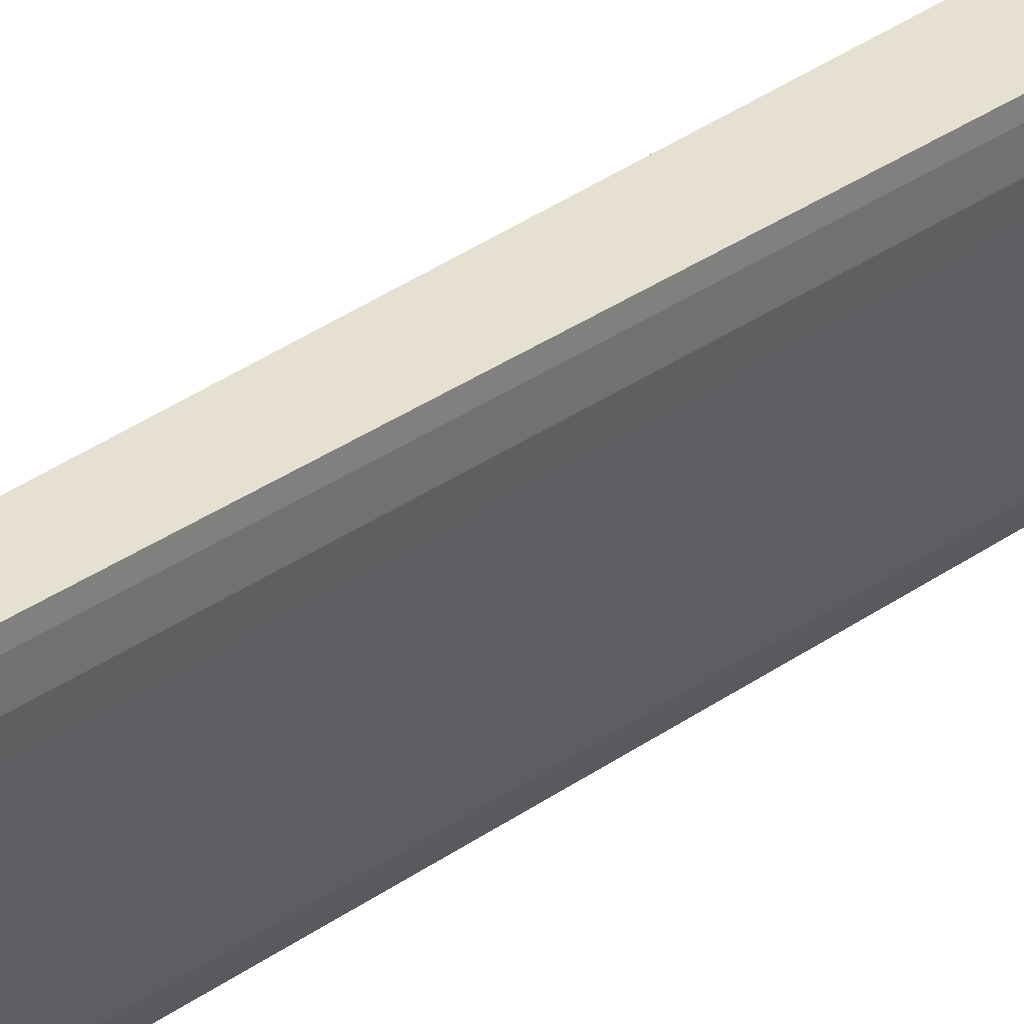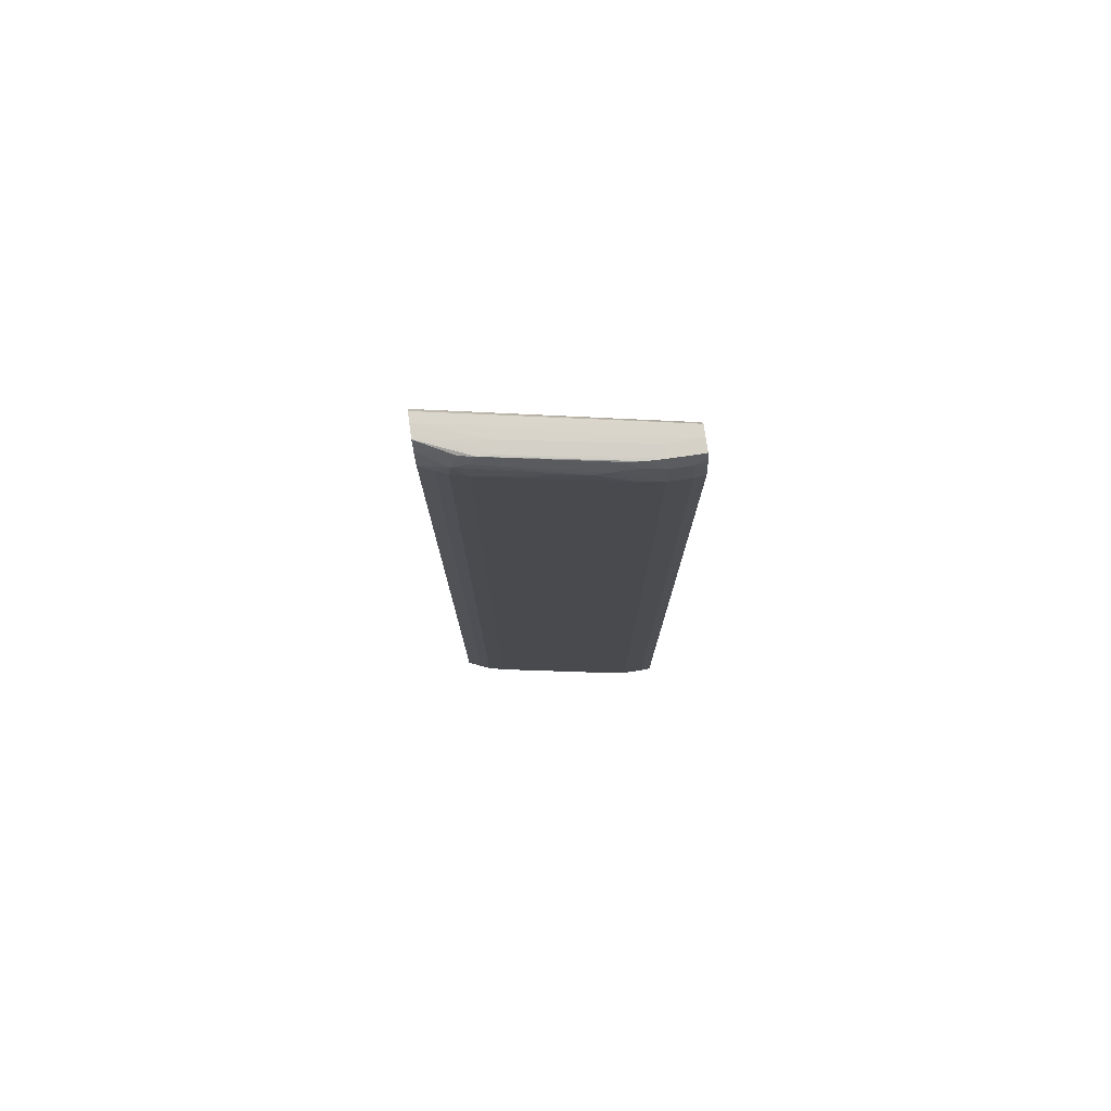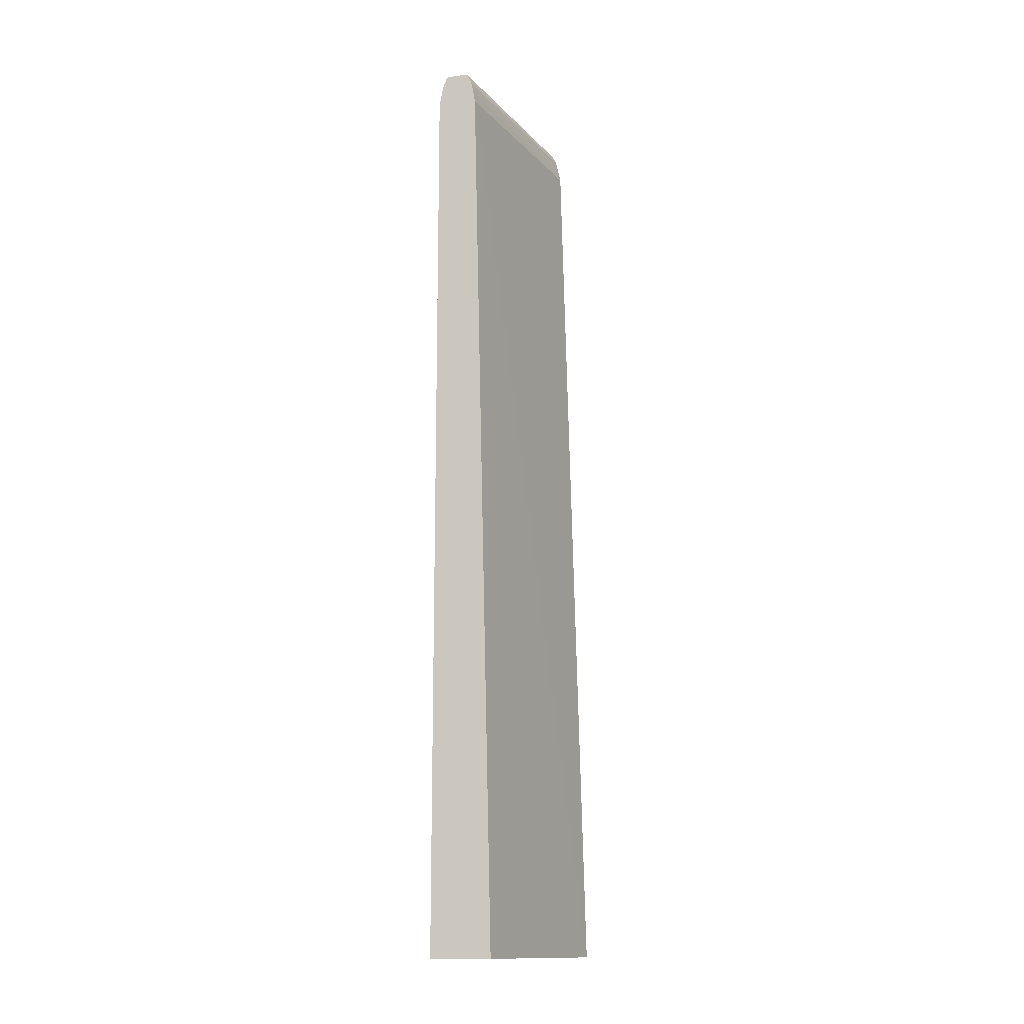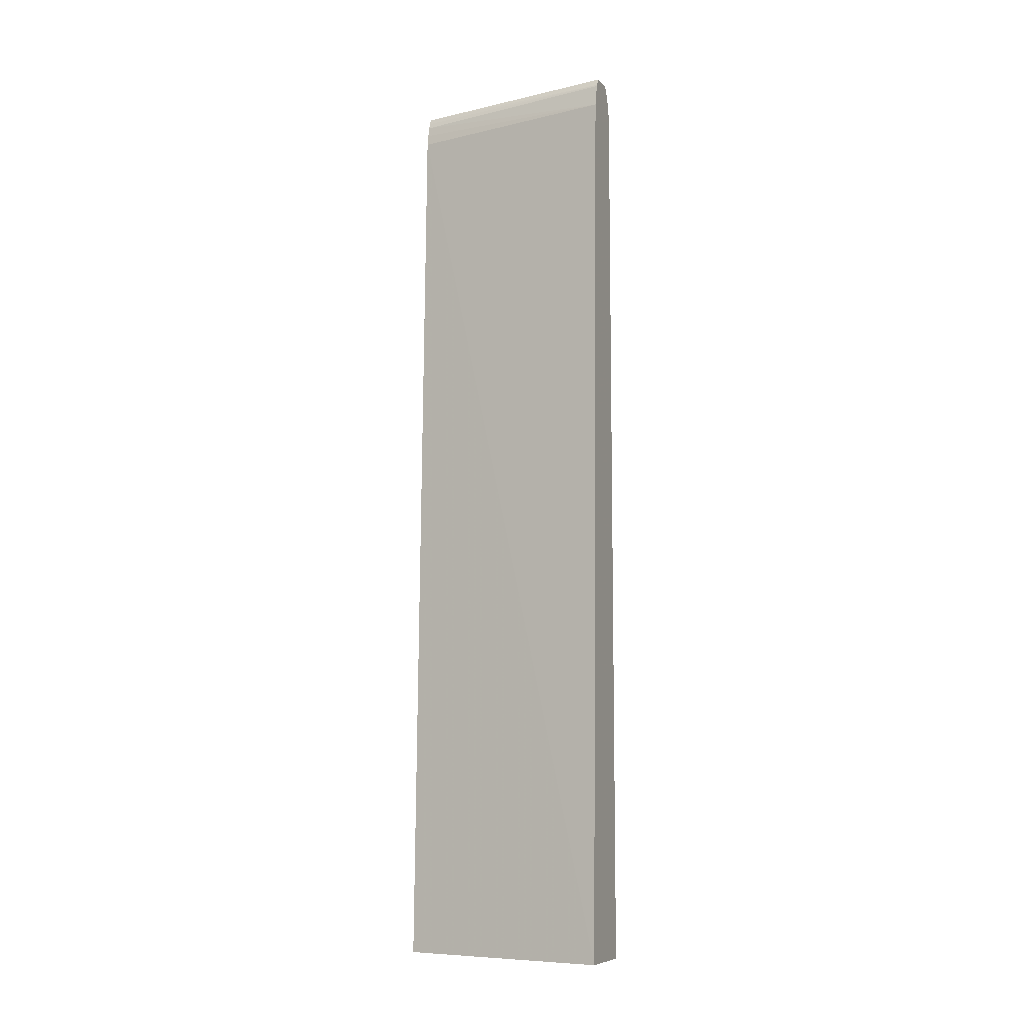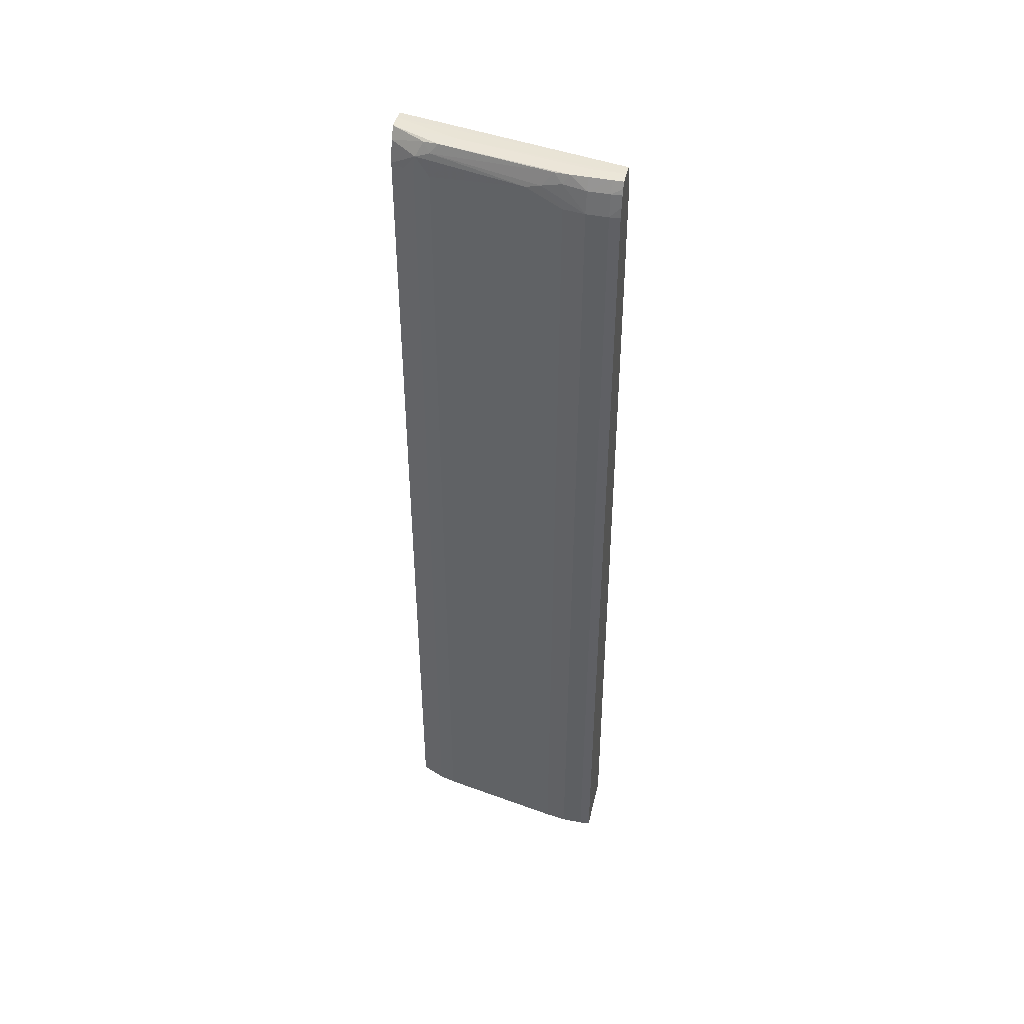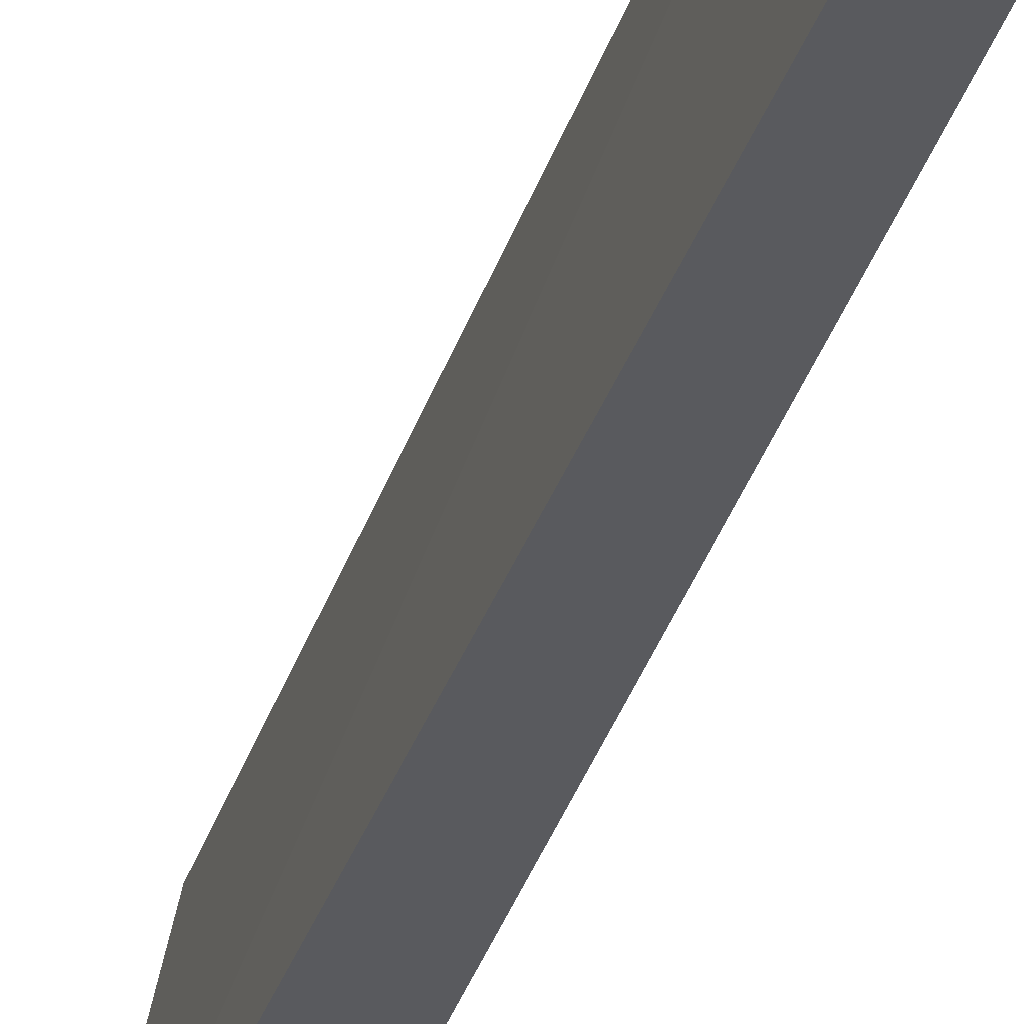
<metadata>
{"format":"obj","ext":"obj","renderer":"f3d","projection":"perspective","resolution":1024,"background":"white","views":[{"elev":37.6,"azim":-131.2,"up":"+Z"},{"elev":77.1,"azim":-98.1,"up":"+Y"},{"elev":-14.1,"azim":15.1,"up":"+Y"},{"elev":-8.4,"azim":112.2,"up":"+Y"},{"elev":44.5,"azim":-76.9,"up":"+Y"},{"elev":-31.6,"azim":165.4,"up":"+Z"}]}
</metadata>
<code>
v -0.5057 0.4459 0.0004127
v -0.4882 0.4459 -0.1308
v -0.5057 0.446 -0.02558
v -0.5153 0.4455 -0.008038
v -0.5152 0.4454 0.0004127
v -0.4962 0.4454 0.0004127
v -0.4697 0.4454 -0.1813
v -0.4829 0.4455 -0.1659
v -0.4886 0.4456 -0.1483
v -0.4977 0.4454 -0.1308
v -0.5153 0.4455 -0.02558
v -0.4701 0.4454 -0.1813
v -0.5196 0.4361 -0.02558
v -0.5195 0.4361 -0.008038
v -0.5174 0.4406 0.0004127
v -0.4941 0.4409 0.0004127
v -0.4583 0.4386 -0.1813
v -0.4627 0.4447 -0.1755
v -0.4618 0.445 -0.1813
v -0.4806 0.4453 -0.1813
v -0.4973 0.4451 -0.1424
v -0.515 0.4453 -0.03931
v -0.5229 0.4186 -0.02558
v -0.5172 0.4378 -0.04435
v -0.5229 0.4186 -0.008038
v -0.519 0.4361 0.0004127
v -0.4923 0.4361 0.0004127
v -0.4579 0.4374 -0.1813
v -0.4948 0.4438 -0.1541
v -0.486 0.4363 -0.1813
v -0.5138 0.4447 -0.051
v -0.4992 0.4373 -0.1483
v -0.516 0.4334 -0.06066
v -0.5206 0.4186 -0.04312
v -0.5216 -0.3281 -0.0357
v -0.5229 -0.3281 -0.02558
v -0.5229 -0.3281 -0.01816
v -0.5222 0.4186 0.0004127
v -0.5208 0.427 0.0004127
v -0.5229 -0.3281 -0.008038
v -0.5223 -0.3281 -0.0006191
v -0.4906 0.4277 0.0004127
v -0.4538 0.4186 -0.1813
v -0.4981 0.4322 -0.1601
v -0.4902 0.4186 -0.1813
v -0.515 0.4298 -0.07224
v -0.5175 0.4186 -0.06066
v -0.5206 -0.3281 -0.04312
v -0.5222 -0.3281 0.0004127
v -0.4891 0.4186 0.0004127
v -0.435 -0.328 -0.1813
v -0.4952 0.4186 -0.1704
v -0.4987 0.4186 -0.1616
v -0.502 0.4186 -0.1483
v -0.4902 -0.3281 -0.1813
v -0.5113 0.4186 -0.09573
v -0.5175 -0.3281 -0.06066
v -0.472 -0.3281 0.0004127
v -0.4429 -0.3281 -0.1659
v -0.4616 -0.3281 -0.1813
v -0.4952 -0.3281 -0.1704
v -0.4967 -0.3281 -0.1667
v -0.4987 -0.3281 -0.1616
v -0.5001 -0.3281 -0.156
v -0.502 -0.3281 -0.1483
v -0.5034 -0.3281 -0.1409
v -0.5113 -0.3281 -0.09573
f 1 2 3
f 1 3 4
f 1 4 5
f 1 5 15
f 1 15 26
f 1 26 39
f 1 39 38
f 1 38 49
f 1 49 58
f 1 58 50
f 1 50 42
f 1 42 27
f 1 27 16
f 1 16 6
f 1 6 7
f 1 7 2
f 2 8 9
f 2 9 10
f 2 10 11
f 2 11 3
f 2 7 12
f 2 12 8
f 3 11 4
f 4 11 13
f 4 13 14
f 4 14 15
f 4 15 5
f 6 16 17
f 6 17 18
f 6 18 19
f 6 19 7
f 7 19 17
f 7 17 28
f 7 28 43
f 7 43 51
f 7 51 60
f 7 60 55
f 7 55 45
f 7 45 30
f 7 30 20
f 7 20 12
f 8 12 20
f 8 20 9
f 9 20 10
f 10 20 21
f 10 21 22
f 10 22 11
f 11 22 13
f 13 23 25
f 13 25 14
f 13 22 24
f 13 24 23
f 14 25 26
f 14 26 15
f 16 27 17
f 17 19 18
f 17 27 28
f 20 29 21
f 20 30 29
f 21 31 22
f 21 29 32
f 21 32 31
f 22 31 24
f 23 24 33
f 23 33 34
f 23 34 35
f 23 35 36
f 23 36 37
f 23 37 25
f 24 31 33
f 25 38 39
f 25 39 26
f 25 37 40
f 25 40 41
f 25 41 38
f 27 42 43
f 27 43 28
f 29 30 44
f 29 44 32
f 30 45 44
f 31 32 33
f 32 44 46
f 32 46 33
f 33 46 34
f 34 46 47
f 34 47 57
f 34 57 48
f 34 48 35
f 35 48 57
f 35 57 67
f 35 67 66
f 35 66 65
f 35 65 64
f 35 64 63
f 35 63 62
f 35 62 61
f 35 61 55
f 35 55 60
f 35 60 59
f 35 59 58
f 35 58 49
f 35 49 41
f 35 41 40
f 35 40 37
f 35 37 36
f 38 41 49
f 42 50 43
f 43 50 51
f 44 45 52
f 44 52 53
f 44 53 54
f 44 54 46
f 45 55 61
f 45 61 52
f 46 54 56
f 46 56 47
f 47 56 67
f 47 67 57
f 50 58 51
f 51 58 59
f 51 59 60
f 52 61 62
f 52 62 53
f 53 62 63
f 53 63 64
f 53 64 54
f 54 64 65
f 54 65 66
f 54 66 56
f 56 66 67

</code>
